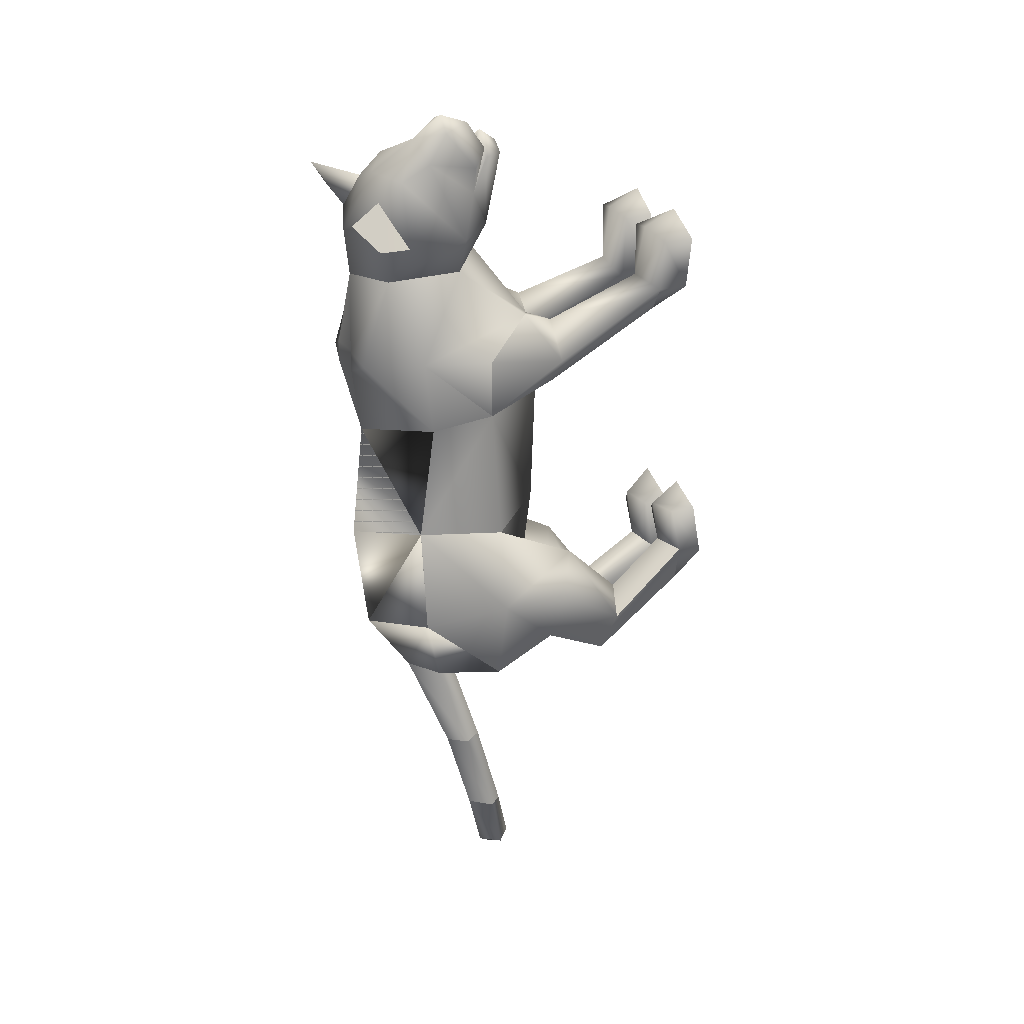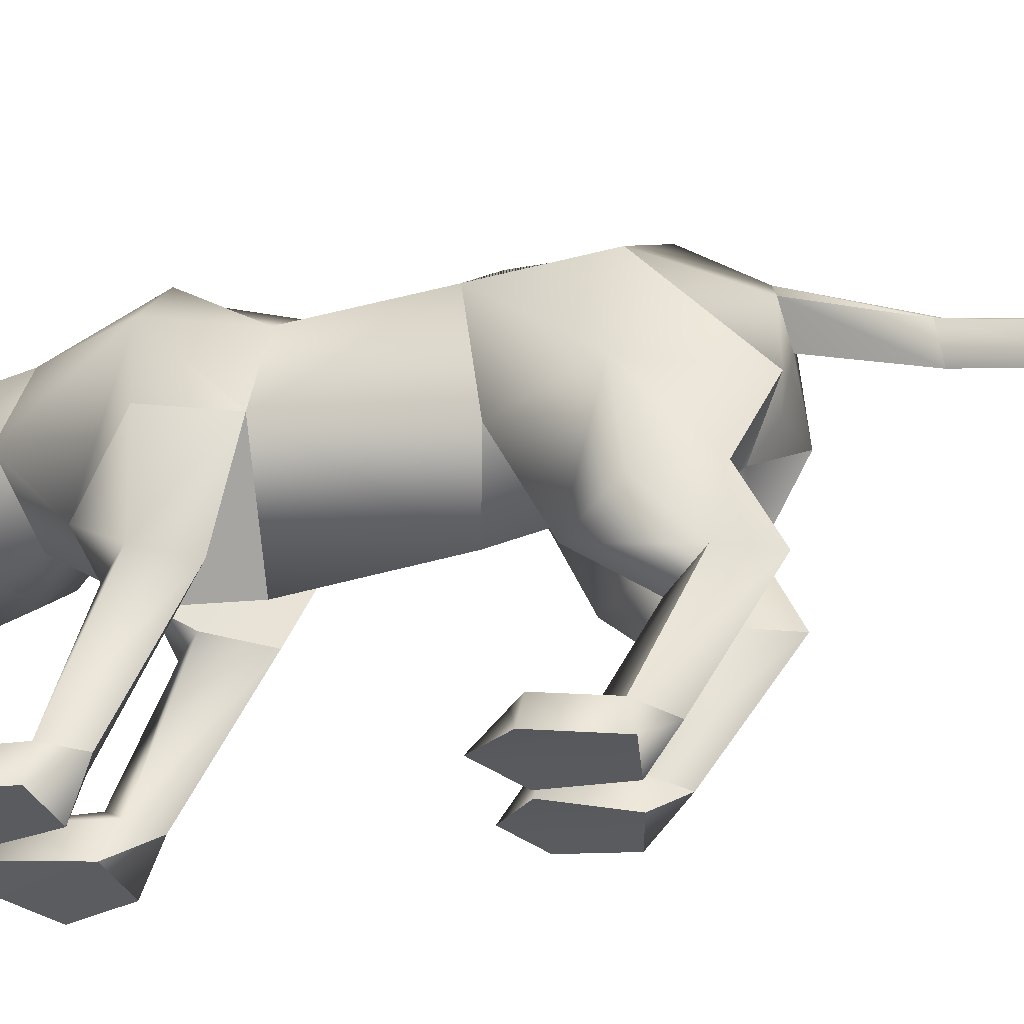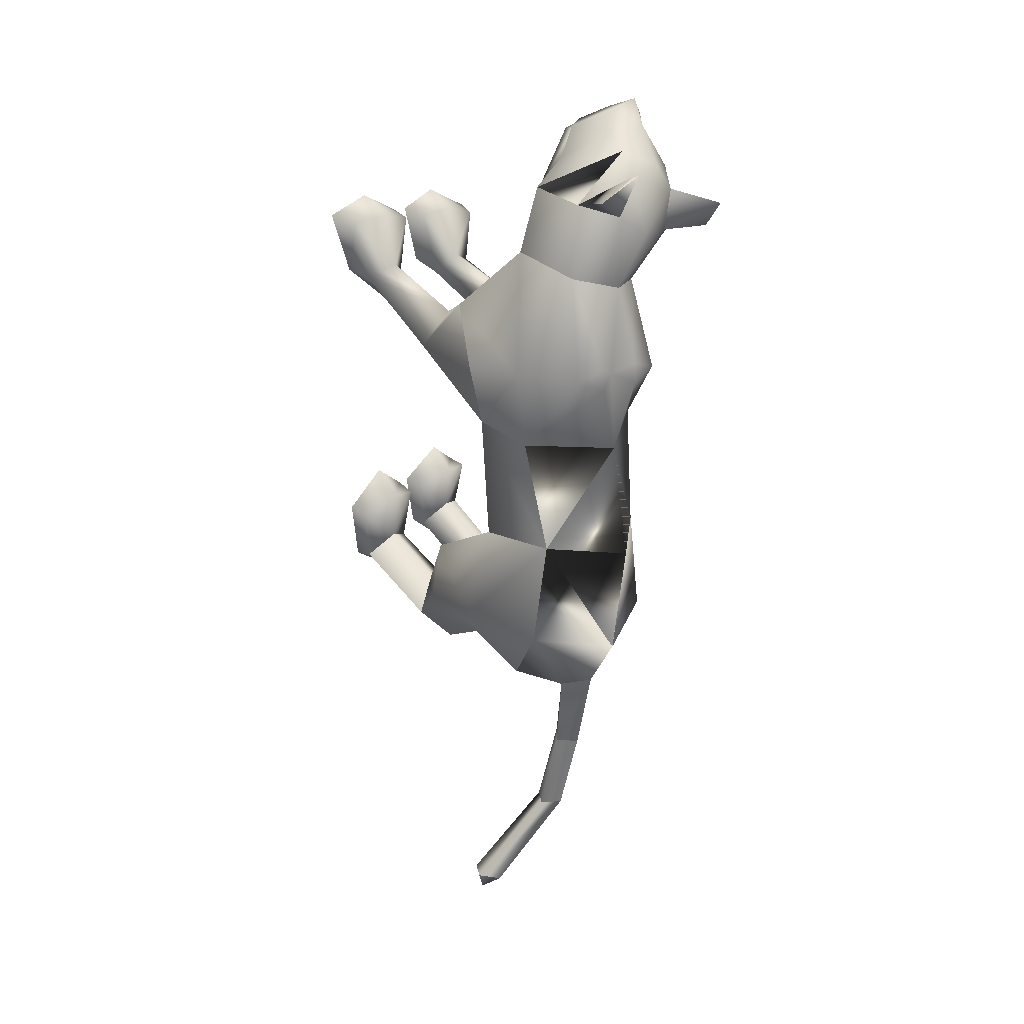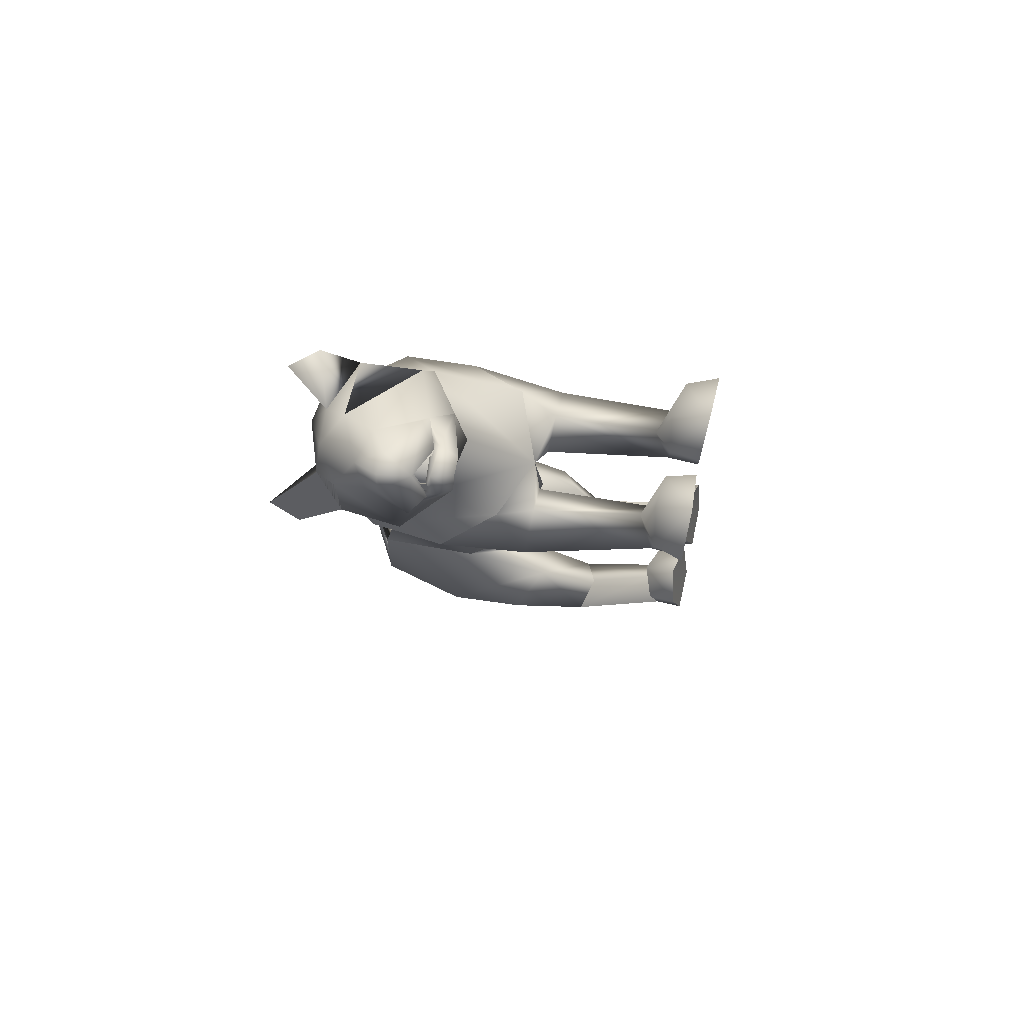
<metadata>
{"format":"obj","ext":"obj","renderer":"f3d","projection":"perspective","resolution":1024,"background":"white","views":[{"elev":22.4,"azim":-111.2,"up":"+Z"},{"elev":-34.8,"azim":111.1,"up":"+Y"},{"elev":20.4,"azim":141.1,"up":"+Z"},{"elev":79.5,"azim":-77.9,"up":"+Z"}]}
</metadata>
<code>
o nodes[115]___standing_lookwtf.001_meshes[0].003
v -0.1547 0.2152 0.5263
v -0.1587 0.2087 0.5427
v -0.143 0.1675 0.5081
v -0.08526 0.2998 0.5493
v 0.05531 0.2525 0.4578
v -0.06403 0.3568 0.526
v -0.1489 0.318 0.5628
v -0.1271 0.2706 0.5942
v -0.1565 0.2168 0.5871
v -0.05447 0.2235 0.5584
v -0.09976 0.1923 0.5651
v -0.1756 0.1893 0.5412
v -0.2051 0.2171 0.5103
v -0.1691 0.2729 0.6057
v -0.189 0.2681 0.5742
v -0.1781 0.2975 0.517
v -0.179 0.3519 0.4874
v -0.2089 0.2387 0.3776
v -0.1189 0.3912 0.4999
v -0.1587 0.2087 0.5427
v -0.1692 0.2063 0.5254
v -0.143 0.1675 0.5081
v -0.1692 0.2063 0.5254
v -0.1547 0.2152 0.5263
v -0.143 0.1675 0.5081
v -0.1037 0.2175 0.5428
v -0.09368 0.1697 0.5237
v -0.1144 0.2106 0.557
v -0.1144 0.2106 0.557
v -0.09368 0.1697 0.5237
v -0.09195 0.2097 0.5503
v -0.09195 0.2097 0.5503
v -0.09368 0.1697 0.5237
v -0.1037 0.2175 0.5428
v -0.05757 0.4323 0.3811
v 0.1717 0.1901 0.1139
v 0.1717 0.1901 0.1139
v -0.1853 0.1802 0.1255
v -0.1853 0.1802 0.1255
v -0.1388 0.2217 0.5536
v -0.1366 0.1968 0.551
v -0.07467 0.2032 0.5226
v -0.07315 0.2529 0.5095
v -0.08657 0.233 0.5282
v -0.1585 0.1992 0.4955
v -0.156 0.2297 0.5053
v -0.1522 0.249 0.4832
v -0.156 0.2297 0.5053
v -0.1522 0.249 0.4832
v -0.1585 0.1992 0.4955
v -0.07467 0.2032 0.5226
v -0.1585 0.1992 0.4955
v -0.1366 0.1968 0.551
v -0.1467 0.1887 0.5707
v -0.08785 0.1865 0.5464
v -0.09992 0.1522 0.5431
v -0.1321 0.1518 0.5462
v -0.1531 0.1499 0.5267
v -0.1675 0.183 0.5211
v -0.1388 0.2217 0.5536
v -0.08657 0.233 0.5282
v -0.07467 0.2032 0.5226
v -0.07315 0.2529 0.5095
v -0.1366 0.1968 0.551
v -0.2217 0.4627 0.426
v -0.2336 0.4134 0.3748
v -0.2217 0.4627 0.426
v -0.2336 0.4134 0.3748
v 0.05471 0.435 0.4524
v 0.003009 0.4746 0.5025
v 0.05473 0.435 0.4524
v 0.003009 0.4746 0.5025
v -0.04961 0.1427 -0.5711
v 0.04605 -0.2605 0.2213
v 0.1018 -0.2564 0.3756
v 0.02735 -0.2546 0.3368
v 0.02735 -0.2546 0.3368
v 0.03496 -0.2013 0.3289
v 0.04605 -0.2605 0.2213
v 0.1423 -0.2608 0.2229
v 0.1819 -0.2606 0.3426
v 0.1621 -0.2053 0.3321
v 0.09541 -0.1908 0.3424
v 0.1819 -0.2606 0.3426
v 0.1423 -0.2608 0.2229
v 0.04605 -0.2605 0.2213
v 0.1018 -0.2564 0.3756
v -0.03222 -0.2621 0.2221
v 4.7e-05 -0.2551 0.3366
v -0.07086 -0.2578 0.3682
v -0.1284 -0.2625 0.2209
v -0.1555 -0.259 0.3253
v -0.07086 -0.2578 0.3682
v -0.07163 -0.194 0.3365
v -0.1395 -0.208 0.3179
v 4.7e-05 -0.2551 0.3366
v -0.01154 -0.2025 0.3284
v -0.1284 -0.2625 0.2209
v -0.03222 -0.2621 0.2221
v -0.03222 -0.2621 0.2221
v -0.1555 -0.259 0.3253
v 0.1391 0.1314 -0.4363
v -0.2112 0.1596 -0.3939
v 0.0616 0.05674 -1.103
v 0.07207 0.09247 -1.134
v 0.0839 0.09606 -1.101
v 0.02827 0.08408 -1.11
v 0.04981 0.1263 -1.107
v 0.02827 0.08408 -1.11
v 0.04981 0.1263 -1.107
v 0.0839 0.09606 -1.101
v 0.0616 0.05674 -1.103
v 0.103 -0.3218 -0.4471
v 0.01492 -0.3209 -0.4223
v -0.000866 -0.2977 -0.2951
v 0.06607 -0.2827 -0.2465
v 0.0597 -0.2319 -0.2943
v 0.1282 -0.3031 -0.3266
v 0.002222 -0.2515 -0.3037
v 0.1222 -0.2579 -0.3348
v 0.01492 -0.3209 -0.4223
v 0.06607 -0.2827 -0.2465
v 0.103 -0.3218 -0.4471
v 0.1282 -0.3031 -0.3266
v 0.01492 -0.3209 -0.4223
v -0.000866 -0.2977 -0.2951
v -0.1331 -0.3167 -0.371
v -0.05085 -0.3193 -0.4022
v -0.1393 -0.2446 -0.2677
v -0.08284 -0.2259 -0.2656
v -0.1415 -0.2937 -0.2647
v -0.08465 -0.28 -0.223
v -0.01904 -0.2966 -0.2904
v -0.02631 -0.2499 -0.297
v -0.05085 -0.3193 -0.4022
v -0.01904 -0.2966 -0.2904
v -0.08465 -0.28 -0.223
v -0.05085 -0.3193 -0.4022
v -0.1331 -0.3167 -0.371
v -0.1415 -0.2937 -0.2647
v -0.007432 0.4003 0.115
v -0.01331 0.4103 0.2833
v 0.08822 0.243 0.3371
v 0.06418 0.3675 0.3031
v -0.132 0.2258 0.2982
v -0.09383 0.357 0.2799
v -0.01914 0.1603 0.3183
v -0.01331 0.4103 0.2833
v 0.06418 0.3675 0.3031
v 0.08822 0.243 0.3371
v -0.132 0.2258 0.2982
v -0.09383 0.357 0.2799
v -0.01914 0.1603 0.3183
v -0.009412 0.01801 0.02087
v -0.01962 0.3992 -0.03676
v 0.1192 0.2963 -0.02936
v -0.009412 0.01801 0.02087
v -0.1534 0.2911 -0.01319
v 0.03526 0.4243 0.1346
v 0.116 0.08673 0.2101
v 0.116 0.08673 0.2101
v -0.1198 0.08539 0.1958
v -0.04557 0.4234 0.1347
v -0.1198 0.08539 0.1958
v -0.003629 0.1833 0.435
v -0.09503 0.2465 0.4569
v -0.03397 0.2172 0.5019
v -0.1734 0.2104 0.4567
v -0.003629 0.1833 0.435
v -0.06775 0.1675 0.4004
v -0.1435 0.1753 0.3911
v -0.1435 0.1753 0.3911
v -0.1306 0.4062 0.3779
v -0.1577 0.3922 0.4502
v -0.1987 0.3461 0.3673
v -0.1577 0.3922 0.4502
v -0.1987 0.3461 0.3673
v -0.1577 0.3922 0.4502
v -0.1306 0.4062 0.3779
v -0.1987 0.3461 0.3673
v -0.007172 0.4163 0.4178
v -0.05309 0.3957 0.4827
v 0.05052 0.3633 0.4395
v 0.05052 0.3633 0.4395
v -0.007172 0.4163 0.4178
v -0.05309 0.3957 0.4827
v -0.05308 0.3957 0.4827
v -0.02391 0.03365 -0.2285
v -0.03221 0.4269 -0.2518
v 0.03344 0.01795 0.1223
v 0.09387 0.01513 0.04901
v 0.08979 0.01643 0.179
v 0.154 0.01394 0.117
v 0.03344 0.01795 0.1223
v 0.09387 0.01513 0.04901
v 0.09387 0.01513 0.04901
v -0.04132 0.01909 0.1227
v -0.1094 0.01931 0.05038
v -0.09276 0.02012 0.1717
v -0.1636 0.02234 0.1046
v -0.1094 0.01931 0.05038
v -0.04132 0.01909 0.1227
v -0.1094 0.01931 0.05038
v -0.02642 0.3994 -0.4619
v -0.02642 0.3994 -0.4619
v 0.09536 -0.2061 0.1682
v 0.1367 -0.204 0.2194
v 0.08457 -0.172 0.2405
v 0.09536 -0.2061 0.1682
v 0.0528 -0.205 0.1979
v 0.09536 -0.2061 0.1682
v -0.04458 -0.2067 0.1999
v -0.07294 -0.1739 0.2416
v -0.126 -0.2064 0.2184
v -0.09054 -0.2079 0.171
v -0.09054 -0.2079 0.171
v -0.09054 -0.2079 0.171
v -0.08997 0.2667 -0.5805
v -0.04848 0.2232 -0.589
v -0.04122 0.319 -0.5702
v -0.001941 0.2707 -0.5864
v -0.001941 0.2707 -0.5864
v -0.04848 0.2232 -0.589
v -0.04122 0.319 -0.5702
v -0.04122 0.319 -0.5702
v -0.08997 0.2667 -0.5805
v -0.04848 0.2232 -0.589
v 0.02059 0.1496 -0.5945
v 0.02059 0.1496 -0.5945
v 0.02059 0.1496 -0.5945
v -0.1247 0.1444 -0.5831
v -0.1247 0.1444 -0.5831
v -0.1247 0.1444 -0.5831
v -0.03653 0.2178 -0.7515
v -0.07264 0.1745 -0.7519
v -0.0724 0.2437 -0.7545
v -0.0724 0.2437 -0.7545
v -0.1072 0.2105 -0.7487
v -0.07264 0.1745 -0.7519
v -0.07264 0.1745 -0.7519
v -0.1072 0.2105 -0.7487
v -0.0724 0.2437 -0.7545
v -0.07264 0.1745 -0.7519
v -0.03653 0.2178 -0.7515
v -0.0724 0.2437 -0.7545
v -0.02049 -0.002368 -0.4273
v 0.03981 0.03393 -0.5367
v 0.1222 -0.012 -0.4483
v 0.03981 0.03393 -0.5367
v 0.07087 -0.04822 -0.354
v 0.03981 0.03393 -0.5367
v -0.05936 0.000609 -0.4219
v -0.1344 0.03009 -0.5134
v -0.2016 0.02637 -0.391
v -0.1344 0.03009 -0.5134
v -0.1306 -0.01319 -0.3258
v -0.1344 0.03009 -0.5134
v -0.06538 0.1242 -0.9295
v -0.06538 0.1242 -0.9295
v -0.09608 0.151 -0.9266
v -0.06909 0.1942 -0.9228
v -0.09608 0.151 -0.9266
v -0.06538 0.1242 -0.9295
v -0.03729 0.1664 -0.9276
v -0.03729 0.1664 -0.9276
v -0.06909 0.1942 -0.9228
v -0.06909 0.1942 -0.9228
v 0.08796 -0.1018 -0.5241
v 0.02141 -0.08422 -0.5923
v -0.01877 -0.1057 -0.5067
v 0.02141 -0.08422 -0.5923
v 0.04271 -0.1241 -0.4586
v 0.08796 -0.1018 -0.5241
v 0.02141 -0.08422 -0.5923
v -0.01877 -0.1057 -0.5067
v 0.04271 -0.1241 -0.4586
v -0.06266 -0.1077 -0.4989
v -0.1219 -0.09401 -0.5681
v -0.1649 -0.1097 -0.4793
v -0.1072 -0.1258 -0.4328
v -0.1219 -0.09401 -0.5681
v -0.06266 -0.1077 -0.4989
v -0.1219 -0.09401 -0.5681
v -0.1649 -0.1097 -0.4793
v -0.1072 -0.1258 -0.4328
v 0.05555 -0.2441 -0.3898
v 0.1038 -0.2752 -0.4369
v 0.1038 -0.2752 -0.4369
v 0.04552 -0.2783 -0.4784
v 0.05555 -0.2441 -0.3898
v 0.04552 -0.2783 -0.4784
v 0.04552 -0.2783 -0.4784
v 0.009005 -0.2731 -0.4102
v 0.009005 -0.2731 -0.4102
v 0.04552 -0.2783 -0.4784
v -0.04652 -0.2718 -0.3945
v -0.08748 -0.2378 -0.3482
v -0.09554 -0.2786 -0.4419
v -0.1341 -0.2679 -0.3606
v -0.09554 -0.2786 -0.4419
v -0.1341 -0.2679 -0.3606
v -0.09554 -0.2786 -0.4419
v -0.08748 -0.2378 -0.3482
v -0.04652 -0.2718 -0.3945
v -0.09554 -0.2786 -0.4419
v 0.08889 0.4166 0.1157
v 0.03202 0.4256 0.0958
v 0.1607 0.3226 0.1226
v 0.1302 0.1746 -0.008369
v 0.1302 0.1746 -0.008369
v 0.1302 0.1746 -0.008369
v 0.1302 0.1746 -0.008369
v 0.1302 0.1746 -0.008369
v 0.1302 0.1746 -0.008369
v -0.1746 0.3139 0.1303
v -0.1023 0.4132 0.117
v -0.04829 0.4244 0.0967
v -0.1572 0.1689 0.005597
v -0.1572 0.1689 0.005597
v -0.1572 0.1689 0.005597
v -0.1572 0.1689 0.005597
v -0.1572 0.1689 0.005597
v 0.07755 0.1282 -0.2691
v 0.08427 0.3221 -0.2454
v 0.07755 0.1282 -0.2691
v 0.08427 0.3221 -0.2454
v 0.08427 0.3221 -0.2454
v 0.07755 0.1282 -0.2691
v 0.1018 0.3039 -0.4452
v 0.1018 0.3039 -0.4452
v 0.1018 0.3039 -0.4452
v -0.1436 0.3184 -0.2334
v -0.1326 0.1417 -0.2586
v -0.1436 0.3184 -0.2334
v -0.1326 0.1417 -0.2586
v -0.1326 0.1417 -0.2586
v -0.1436 0.3184 -0.2334
v -0.1696 0.3168 -0.4284
v -0.1694 0.3165 -0.4284
v -0.1694 0.3165 -0.4284
v -0.001824 0.03736 0.1639
v -0.001824 0.03736 0.1639
v -0.001824 0.03736 0.1639
v -0.001824 0.03736 0.1639
v -0.001824 0.03736 0.1639
v -0.001824 0.03736 0.1639
v -0.001824 0.03736 0.1639
v -0.04616 0.08376 -0.5291
v -0.04616 0.08376 -0.5291
v -0.04616 0.08376 -0.5291
v -0.7073 0.1034 1.196
v -0.7073 0.1034 1.196
v -0.001941 0.2707 -0.5864
v -0.1694 0.3165 -0.4284
v -0.02642 0.3994 -0.4619
v -0.1436 0.3184 -0.2334
v -0.1682 0.3149 -0.4285
v -0.02532 0.3979 -0.4622
v -0.1423 0.3168 -0.2337
v -0.02657 0.3996 -0.4619
v -0.1437 0.3186 -0.2334
f 327 155 189
f 155 337 189
f 205 189 337
f 340 356 354
f 189 205 327
f 178 180 17
f 354 359 357
f 337 355 356
f 359 338 357
f 355 359 356
f 359 360 361
f 340 337 356
f 354 356 359
f 337 205 355
f 359 361 338
f 355 358 359
f 359 358 360
f 1 2 3
f 4 5 6
f 7 4 6
f 7 8 4
f 9 10 8
f 8 10 4
f 11 10 9
f 12 9 13
f 14 8 7
f 14 9 8
f 14 15 9
f 9 15 13
f 15 16 13
f 7 16 15
f 14 7 15
f 7 17 16
f 16 17 18
f 6 19 7
f 17 7 19
f 20 21 22
f 23 24 25
f 26 27 28
f 29 30 31
f 32 33 34
f 35 173 174
f 18 17 175
f 174 17 19
f 17 174 175
f 35 174 19
f 65 66 176
f 176 66 177
f 178 179 67
f 68 67 179
f 180 68 179
f 173 35 142
f 143 144 5
f 145 18 146
f 18 175 146
f 146 175 173
f 146 173 142
f 181 142 35
f 186 184 69
f 144 142 181
f 144 181 183
f 5 144 183
f 5 183 6
f 70 182 69
f 184 185 71
f 71 185 72
f 186 72 185
f 6 183 187
f 187 19 6
f 35 19 187
f 35 187 181
f 143 5 165
f 40 41 42
f 42 43 44
f 40 45 41
f 45 40 46
f 45 46 47
f 48 49 50
f 166 11 9
f 11 167 10
f 167 4 10
f 4 167 5
f 51 167 166
f 166 167 11
f 52 166 168
f 166 12 168
f 166 9 12
f 12 13 168
f 52 53 166
f 51 166 53
f 54 51 53
f 54 55 51
f 56 55 54
f 54 53 52
f 57 56 54
f 167 51 55
f 55 169 167
f 56 169 55
f 56 170 169
f 56 57 170
f 58 170 57
f 57 54 58
f 58 54 59
f 54 52 59
f 168 59 52
f 58 171 170
f 58 59 171
f 171 59 168
f 5 167 165
f 60 48 50
f 147 143 165
f 165 170 147
f 172 147 170
f 168 13 16
f 16 18 168
f 18 172 168
f 145 172 18
f 147 172 145
f 61 62 63
f 60 62 61
f 62 60 64
f 42 44 40
f 50 64 60
f 148 149 159
f 159 149 306
f 306 307 159
f 308 149 150
f 308 306 149
f 159 307 141
f 159 141 148
f 150 160 308
f 308 160 36
f 162 341 151
f 315 151 152
f 315 152 316
f 163 148 141
f 163 141 317
f 316 163 317
f 163 316 152
f 148 163 152
f 162 315 38
f 151 315 162
f 153 151 341
f 341 150 153
f 150 341 160
f 342 154 309
f 155 307 156
f 156 307 306
f 156 306 308
f 310 156 308
f 343 318 157
f 158 315 316
f 158 316 317
f 155 158 317
f 141 155 317
f 141 307 155
f 319 315 158
f 38 315 320
f 36 311 308
f 344 312 190
f 190 312 191
f 192 193 161
f 193 37 161
f 192 161 345
f 192 345 194
f 193 313 37
f 195 313 193
f 346 197 321
f 197 198 321
f 199 164 200
f 199 347 164
f 200 164 39
f 200 39 322
f 201 200 322
f 199 202 347
f 157 318 188
f 157 188 314
f 318 158 332
f 333 334 103
f 158 155 332
f 155 189 332
f 335 318 332
f 318 335 188
f 314 188 323
f 155 324 189
f 156 324 155
f 325 102 326
f 323 324 314
f 314 324 156
f 188 336 348
f 360 338 361
f 327 329 204
f 228 349 73
f 327 204 189
f 231 73 349
f 337 189 204
f 102 330 326
f 339 232 103
f 330 102 229
f 188 348 328
f 103 334 339
f 350 246 325
f 350 230 247
f 102 248 249
f 247 246 350
f 250 325 246
f 325 250 102
f 249 229 102
f 248 102 250
f 350 333 252
f 253 103 232
f 103 253 254
f 350 255 233
f 255 350 252
f 256 252 333
f 254 256 103
f 333 103 256
f 340 218 231
f 231 218 219
f 340 220 218
f 73 231 219
f 73 219 228
f 228 219 221
f 331 228 221
f 331 221 220
f 331 220 205
f 340 205 220
f 206 195 207
f 74 75 76
f 77 78 79
f 80 75 74
f 80 81 75
f 82 208 83
f 82 207 208
f 84 85 82
f 82 85 207
f 207 85 209
f 85 86 209
f 87 82 83
f 77 87 78
f 78 87 83
f 192 194 210
f 195 193 207
f 79 210 211
f 194 196 210
f 84 82 87
f 192 207 193
f 78 210 79
f 78 208 210
f 78 83 208
f 207 192 208
f 211 210 196
f 210 208 192
f 277 278 257
f 253 279 254
f 252 277 257
f 277 256 280
f 256 254 279
f 279 280 256
f 252 256 277
f 279 253 281
f 268 269 249
f 246 270 250
f 246 251 270
f 270 251 271
f 250 268 248
f 249 248 268
f 268 250 272
f 270 272 250
f 296 282 297
f 282 296 283
f 298 283 296
f 297 284 299
f 284 297 285
f 285 297 282
f 300 301 281
f 281 301 279
f 127 302 128
f 301 302 127
f 301 127 129
f 129 303 301
f 130 131 132
f 133 130 132
f 133 134 130
f 133 135 134
f 131 129 127
f 130 129 131
f 129 130 303
f 134 303 130
f 134 304 303
f 134 135 304
f 135 305 304
f 136 137 138
f 137 139 138
f 137 140 139
f 212 199 213
f 88 89 90
f 91 90 92
f 93 94 95
f 96 97 93
f 97 94 93
f 97 213 94
f 95 94 213
f 95 213 214
f 95 214 98
f 214 215 98
f 98 215 99
f 96 100 97
f 97 100 212
f 97 212 213
f 216 214 201
f 214 213 199
f 100 217 212
f 217 203 212
f 202 212 203
f 199 212 202
f 101 93 95
f 101 95 98
f 91 88 90
f 201 214 200
f 199 200 214
f 286 287 273
f 288 113 289
f 113 114 289
f 115 116 117
f 117 116 118
f 269 268 288
f 119 117 290
f 120 288 290
f 291 269 288
f 292 293 274
f 275 274 293
f 115 117 119
f 276 275 286
f 293 286 275
f 118 113 120
f 119 290 294
f 273 276 286
f 119 294 121
f 121 294 295
f 120 290 117
f 288 120 113
f 122 123 124
f 117 118 120
f 122 125 123
f 115 119 121
f 126 125 122
f 234 353 235
f 223 235 353
f 236 224 234
f 237 238 225
f 238 226 225
f 238 239 226
f 227 226 239
f 234 224 222
f 240 241 258
f 104 105 106
f 105 107 108
f 259 260 109
f 110 109 261
f 242 262 241
f 243 263 244
f 109 260 261
f 111 261 264
f 244 263 265
f 104 107 105
f 110 261 111
f 111 259 112
f 105 108 106
f 259 111 264
f 109 112 259
f 265 245 244
f 258 241 262
f 266 245 265
f 267 262 242
f 158 337 155
f 327 156 155
f 327 331 205
f 6 184 5
f 72 186 69
f 205 354 355
f 355 357 358
f 357 360 358
f 205 340 354
f 355 354 357
f 357 338 360

</code>
